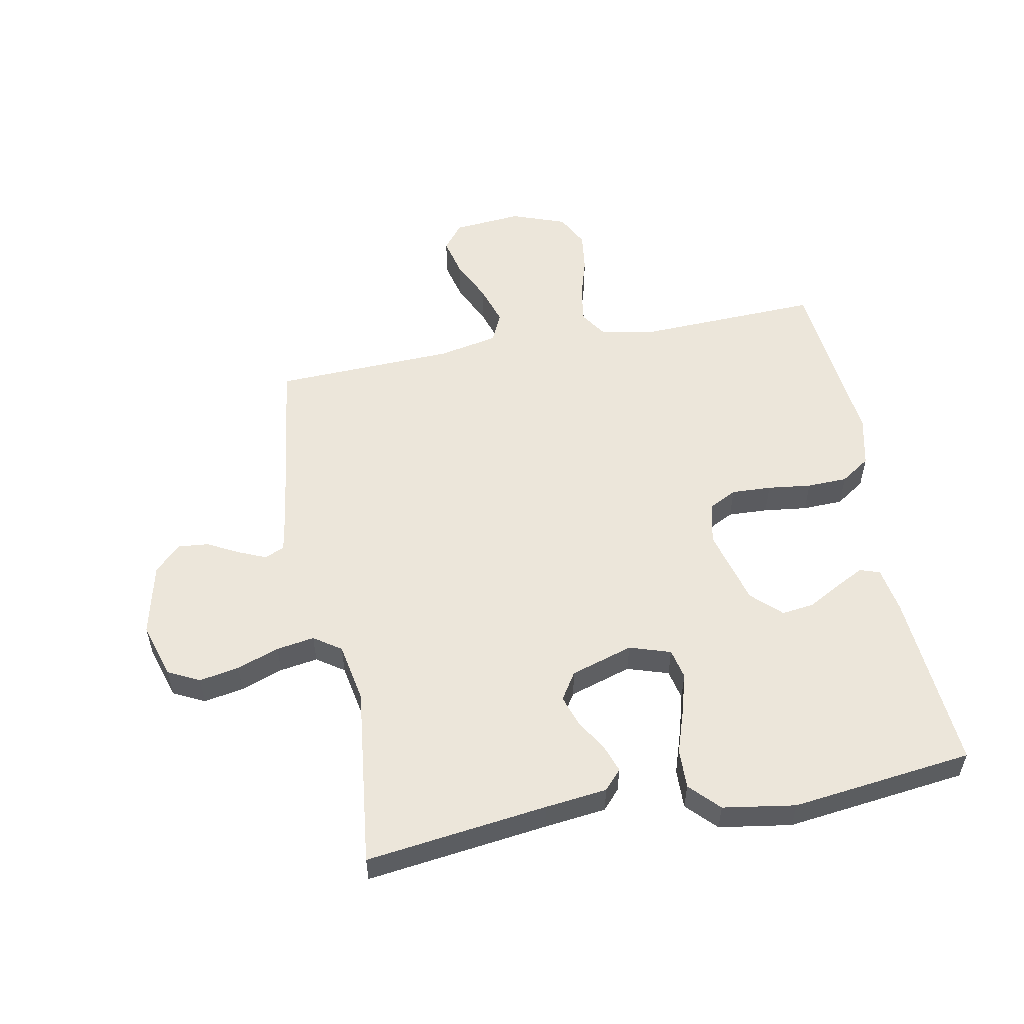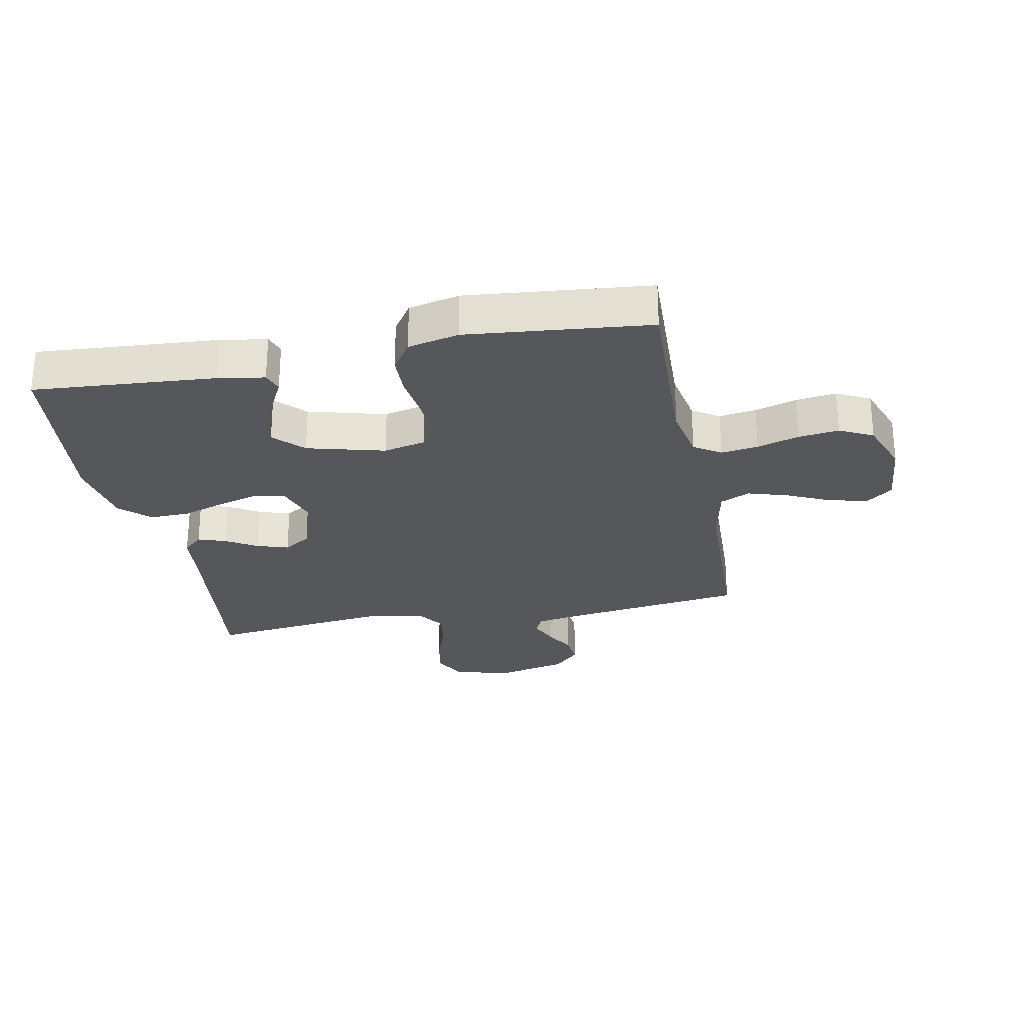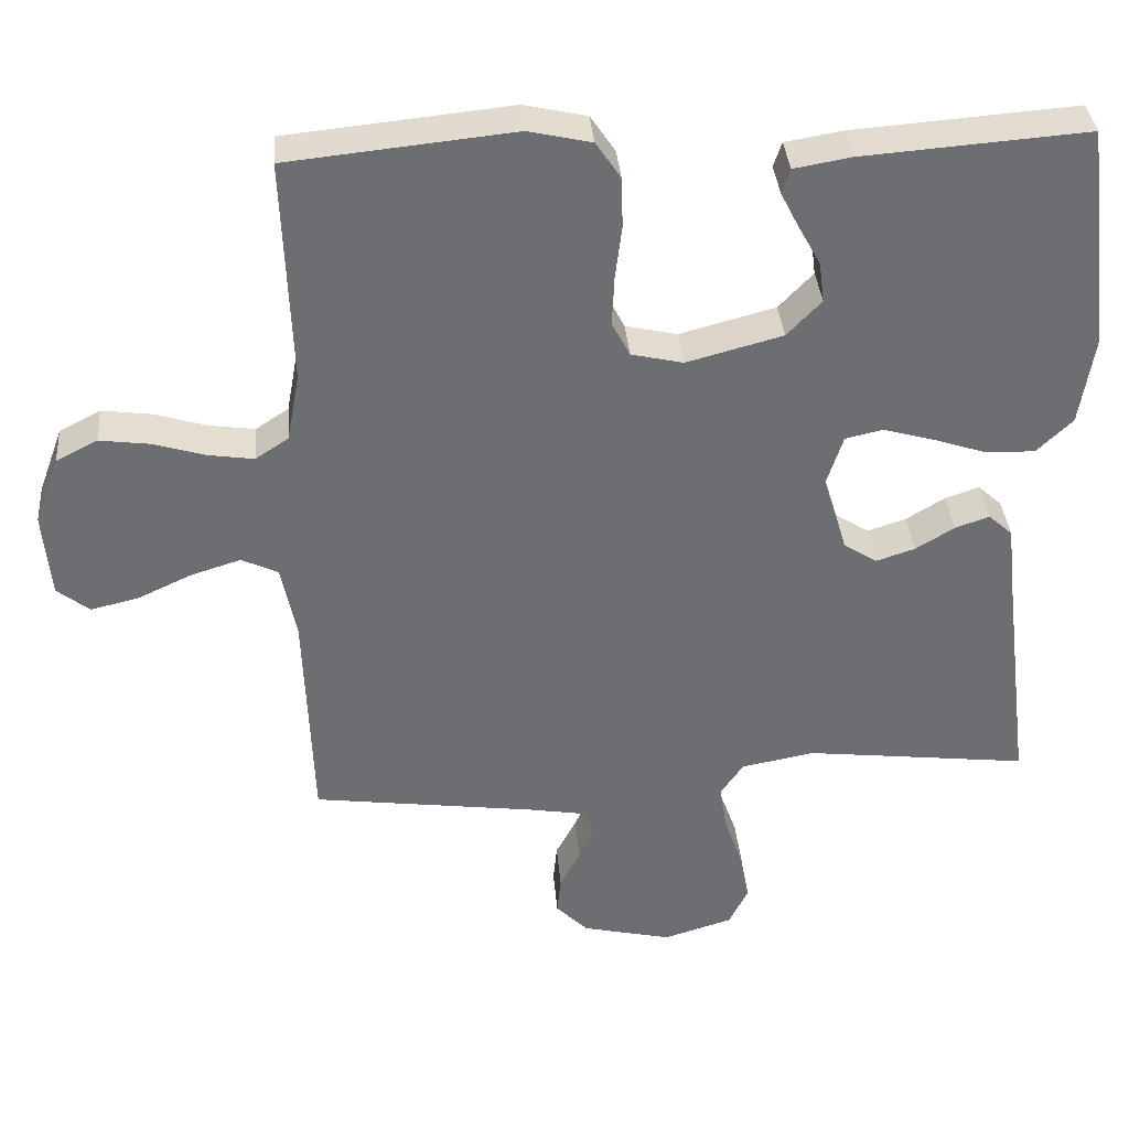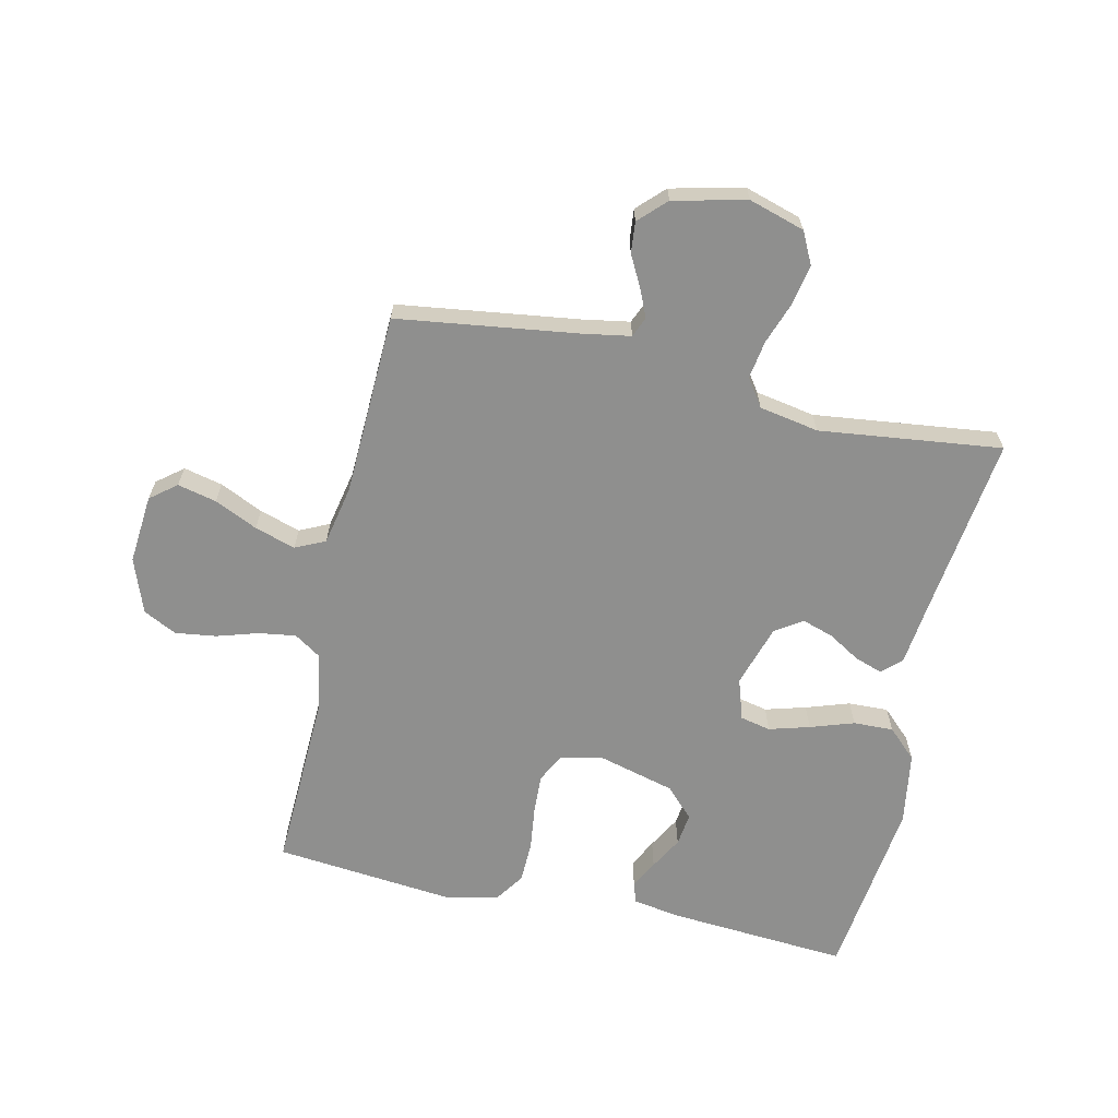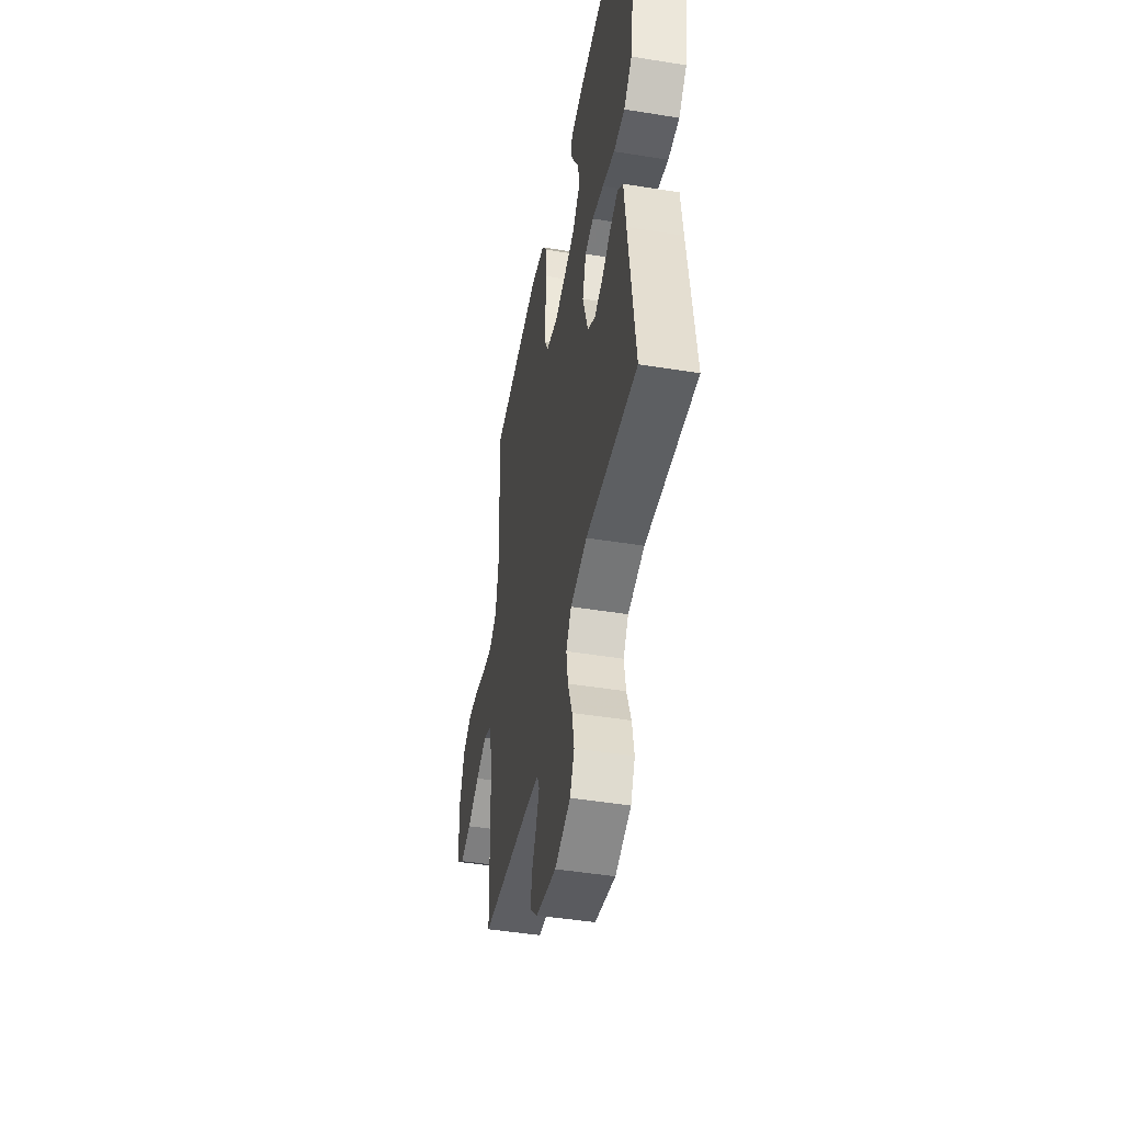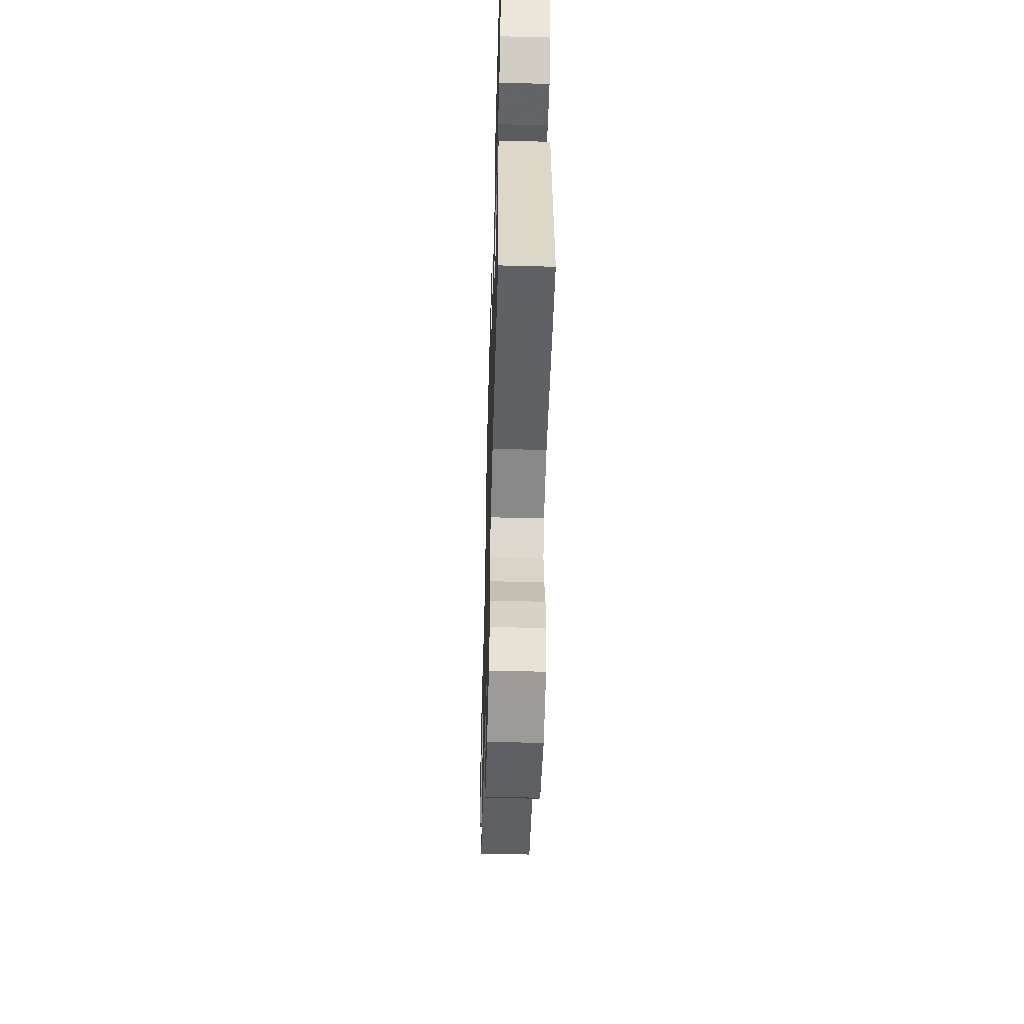
<metadata>
{"format":"obj","ext":"obj","renderer":"f3d","projection":"perspective","resolution":1024,"background":"white","views":[{"elev":54.5,"azim":-100.9,"up":"+Y"},{"elev":-26.7,"azim":11.2,"up":"+Y"},{"elev":36.0,"azim":175.2,"up":"+Z"},{"elev":-65.3,"azim":167.4,"up":"+Y"},{"elev":-46.3,"azim":-100.5,"up":"+Z"},{"elev":-52.8,"azim":-91.6,"up":"+Z"}]}
</metadata>
<code>
v -0.5 0.07 0.5
v -0.2 0.07 0.478
v -0.124 0.07 0.465
v -0.113 0.07 0.432
v -0.137 0.07 0.385
v -0.167 0.07 0.331
v -0.174 0.07 0.277
v -0.128 0.07 0.229
v 0 0.07 0.195
v 0.069 0.07 0.211
v 0.093 0.07 0.257
v 0.09 0.07 0.323
v 0.081 0.07 0.395
v 0.083 0.07 0.462
v 0.116 0.07 0.511
v 0.2 0.07 0.53
v 0.5 0.07 0.5
v 0.489 0.07 0.2
v 0.506 0.07 0.108
v 0.55 0.07 0.079
v 0.611 0.07 0.088
v 0.68 0.07 0.109
v 0.747 0.07 0.118
v 0.802 0.07 0.09
v 0.835 0.07 0
v 0.825 0.07 -0.114
v 0.782 0.07 -0.148
v 0.718 0.07 -0.133
v 0.647 0.07 -0.1
v 0.58 0.07 -0.079
v 0.531 0.07 -0.102
v 0.511 0.07 -0.2
v 0.5 0.07 -0.5
v 0.2 0.07 -0.541
v 0.125 0.07 -0.554
v 0.111 0.07 -0.587
v 0.131 0.07 -0.633
v 0.158 0.07 -0.684
v 0.163 0.07 -0.735
v 0.12 0.07 -0.778
v 0 0.07 -0.806
v -0.092 0.07 -0.778
v -0.118 0.07 -0.726
v -0.106 0.07 -0.66
v -0.081 0.07 -0.59
v -0.071 0.07 -0.527
v -0.102 0.07 -0.482
v -0.2 0.07 -0.464
v -0.5 0.07 -0.5
v -0.462 0.07 -0.2
v -0.45 0.07 -0.097
v -0.418 0.07 -0.068
v -0.372 0.07 -0.084
v -0.321 0.07 -0.115
v -0.269 0.07 -0.132
v -0.224 0.07 -0.103
v -0.192 0.07 0
v -0.214 0.07 0.068
v -0.264 0.07 0.079
v -0.331 0.07 0.06
v -0.403 0.07 0.036
v -0.469 0.07 0.034
v -0.517 0.07 0.08
v -0.536 0.07 0.2
v -0.5 0 0.5
v -0.2 0 0.478
v -0.124 0 0.465
v -0.113 0 0.432
v -0.137 0 0.385
v -0.167 0 0.331
v -0.174 0 0.277
v -0.128 0 0.229
v 0 0 0.195
v 0.069 0 0.211
v 0.093 0 0.257
v 0.09 0 0.323
v 0.081 0 0.395
v 0.083 0 0.462
v 0.116 0 0.511
v 0.2 0 0.53
v 0.5 0 0.5
v 0.489 0 0.2
v 0.506 0 0.108
v 0.55 0 0.079
v 0.611 0 0.088
v 0.68 0 0.109
v 0.747 0 0.118
v 0.802 0 0.09
v 0.835 0 0
v 0.825 0 -0.114
v 0.782 0 -0.148
v 0.718 0 -0.133
v 0.647 0 -0.1
v 0.58 0 -0.079
v 0.531 0 -0.102
v 0.511 0 -0.2
v 0.5 0 -0.5
v 0.2 0 -0.541
v 0.125 0 -0.554
v 0.111 0 -0.587
v 0.131 0 -0.633
v 0.158 0 -0.684
v 0.163 0 -0.735
v 0.12 0 -0.778
v 0 0 -0.806
v -0.092 0 -0.778
v -0.118 0 -0.726
v -0.106 0 -0.66
v -0.081 0 -0.59
v -0.071 0 -0.527
v -0.102 0 -0.482
v -0.2 0 -0.464
v -0.5 0 -0.5
v -0.462 0 -0.2
v -0.45 0 -0.097
v -0.418 0 -0.068
v -0.372 0 -0.084
v -0.321 0 -0.115
v -0.269 0 -0.132
v -0.224 0 -0.103
v -0.192 0 0
v -0.214 0 0.068
v -0.264 0 0.079
v -0.331 0 0.06
v -0.403 0 0.036
v -0.469 0 0.034
v -0.517 0 0.08
v -0.536 0 0.2
f 4 5 6
f 3 4 6
f 2 3 6
f 1 2 6
f 64 1 6
f 63 64 6
f 62 63 6
f 61 62 6
f 60 61 6
f 59 60 6 7
f 58 59 7 8
f 57 58 8 9
f 56 57 9 10
f 52 53 54
f 51 52 54
f 50 51 54
f 50 54 55
f 49 50 55
f 48 49 55
f 47 48 55 56
f 43 44 45
f 42 43 45
f 41 42 45
f 40 41 45
f 39 40 45
f 38 39 45
f 37 38 45
f 36 37 45 46
f 47 56 10
f 46 47 10
f 36 46 10
f 35 36 10
f 27 28 29
f 26 27 29
f 25 26 29
f 24 25 29
f 23 24 29
f 22 23 29
f 21 22 29
f 20 21 29 30
f 19 20 30 31
f 16 17 18
f 15 16 18
f 14 15 18
f 13 14 18
f 12 13 18
f 19 31 32
f 18 19 32
f 12 18 32
f 11 12 32
f 10 11 32
f 35 10 32
f 34 35 32
f 32 33 34
f 70 69 68
f 70 68 67
f 70 67 66
f 70 66 65
f 70 65 128
f 70 128 127
f 70 127 126
f 70 126 125
f 70 125 124
f 71 70 124 123
f 72 71 123 122
f 73 72 122 121
f 74 73 121 120
f 118 117 116
f 118 116 115
f 118 115 114
f 119 118 114
f 119 114 113
f 119 113 112
f 120 119 112 111
f 109 108 107
f 109 107 106
f 109 106 105
f 109 105 104
f 109 104 103
f 109 103 102
f 109 102 101
f 110 109 101 100
f 74 120 111
f 74 111 110
f 74 110 100
f 74 100 99
f 93 92 91
f 93 91 90
f 93 90 89
f 93 89 88
f 93 88 87
f 93 87 86
f 93 86 85
f 94 93 85 84
f 95 94 84 83
f 82 81 80
f 82 80 79
f 82 79 78
f 82 78 77
f 82 77 76
f 96 95 83
f 96 83 82
f 96 82 76
f 96 76 75
f 96 75 74
f 96 74 99
f 96 99 98
f 98 97 96
f 1 65 66 2
f 2 66 67 3
f 3 67 68 4
f 4 68 69 5
f 5 69 70 6
f 6 70 71 7
f 7 71 72 8
f 8 72 73 9
f 9 73 74 10
f 10 74 75 11
f 11 75 76 12
f 12 76 77 13
f 13 77 78 14
f 14 78 79 15
f 15 79 80 16
f 16 80 81 17
f 17 81 82 18
f 18 82 83 19
f 19 83 84 20
f 20 84 85 21
f 21 85 86 22
f 22 86 87 23
f 23 87 88 24
f 24 88 89 25
f 25 89 90 26
f 26 90 91 27
f 27 91 92 28
f 28 92 93 29
f 29 93 94 30
f 30 94 95 31
f 31 95 96 32
f 32 96 97 33
f 33 97 98 34
f 34 98 99 35
f 35 99 100 36
f 36 100 101 37
f 37 101 102 38
f 38 102 103 39
f 39 103 104 40
f 40 104 105 41
f 41 105 106 42
f 42 106 107 43
f 43 107 108 44
f 44 108 109 45
f 45 109 110 46
f 46 110 111 47
f 47 111 112 48
f 48 112 113 49
f 49 113 114 50
f 50 114 115 51
f 51 115 116 52
f 52 116 117 53
f 53 117 118 54
f 54 118 119 55
f 55 119 120 56
f 56 120 121 57
f 57 121 122 58
f 58 122 123 59
f 59 123 124 60
f 60 124 125 61
f 61 125 126 62
f 62 126 127 63
f 63 127 128 64
f 64 128 65 1

</code>
